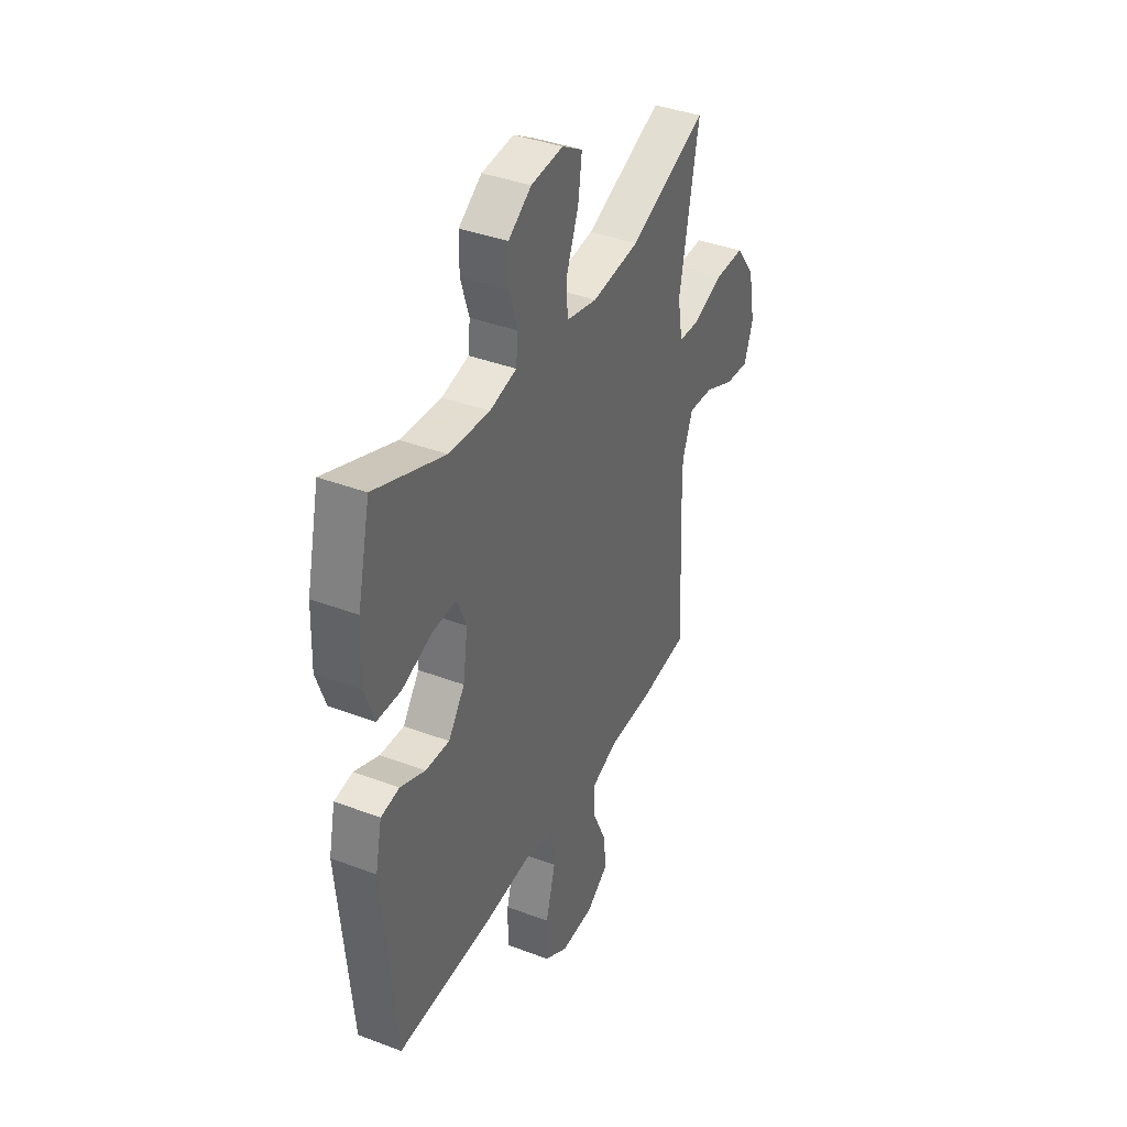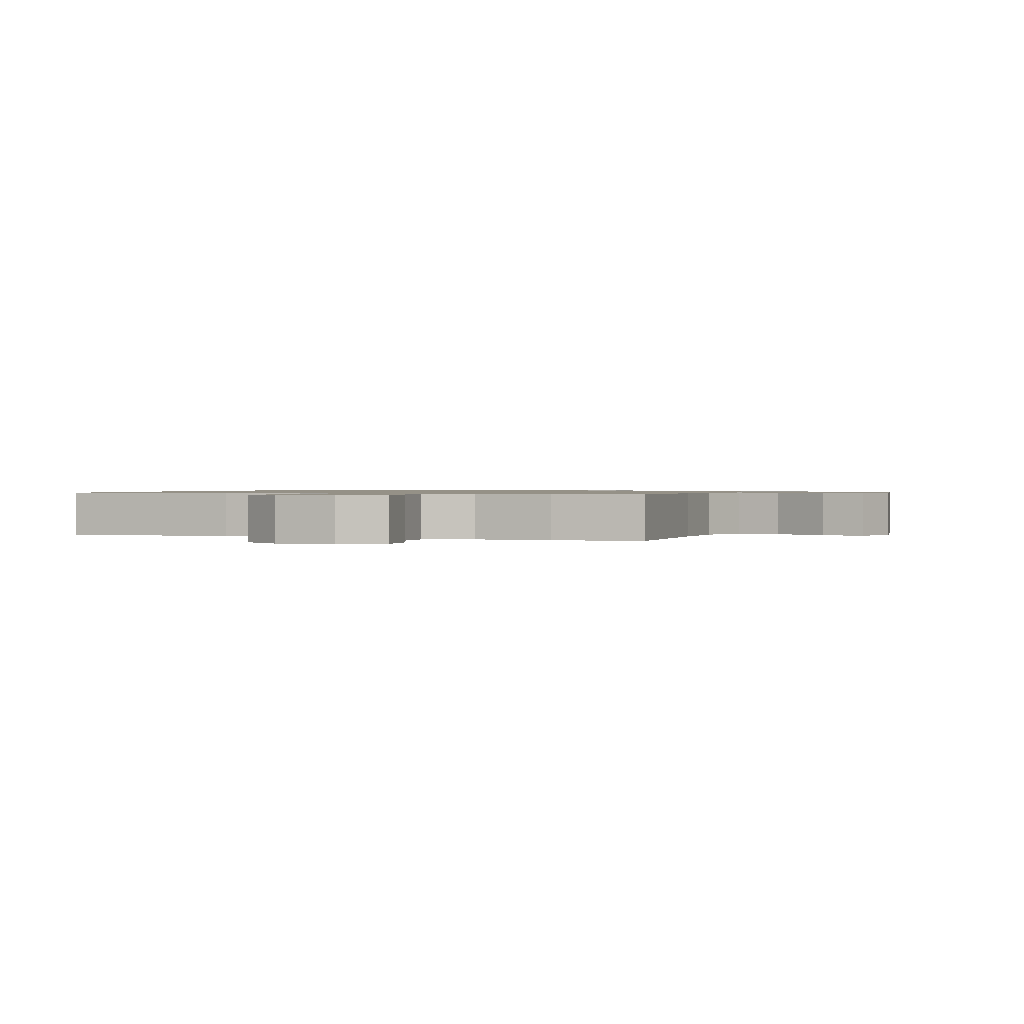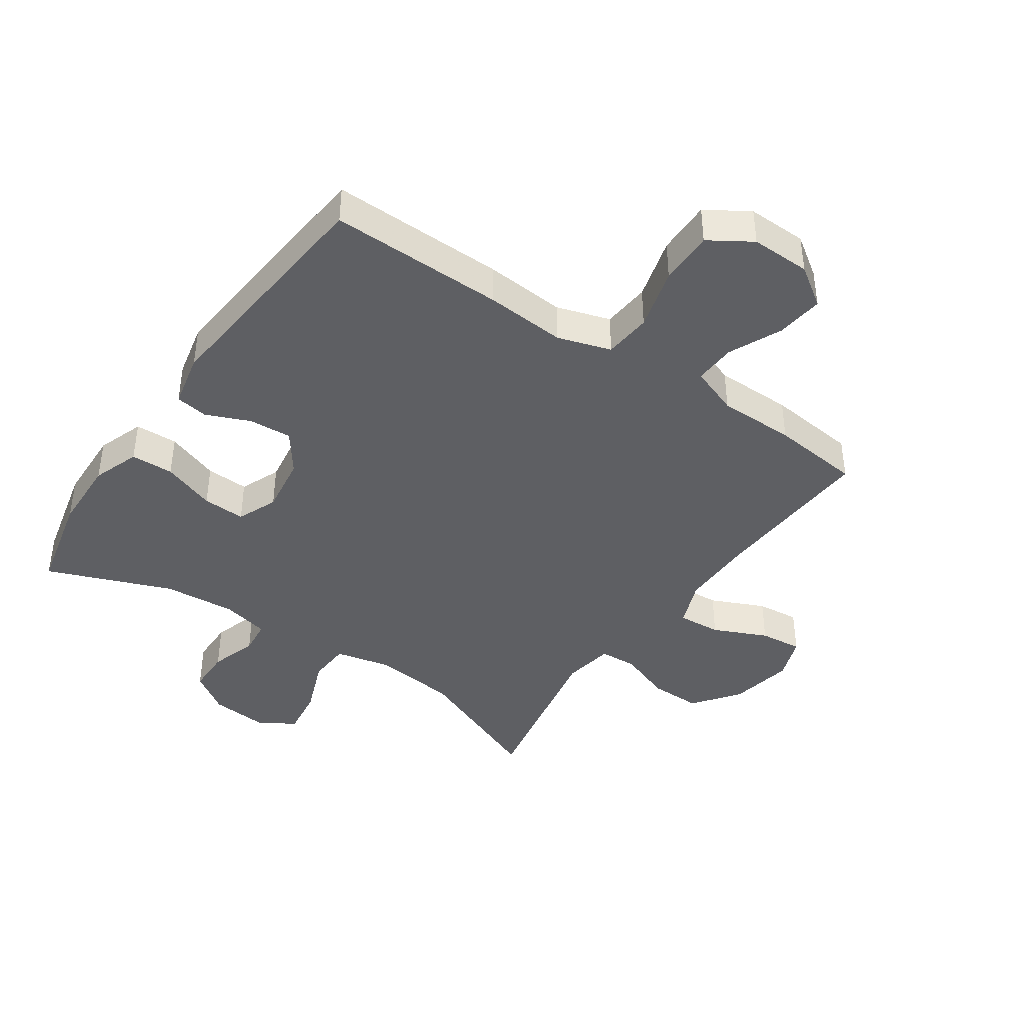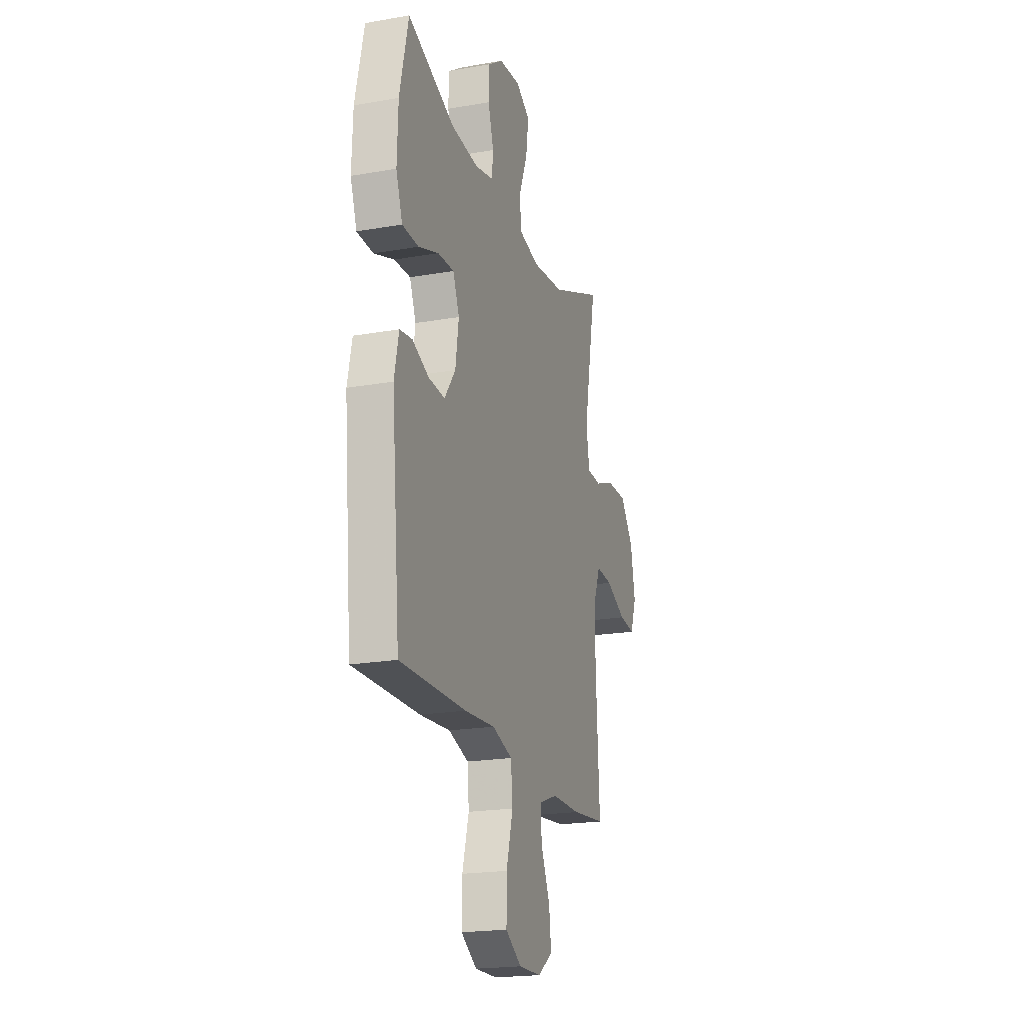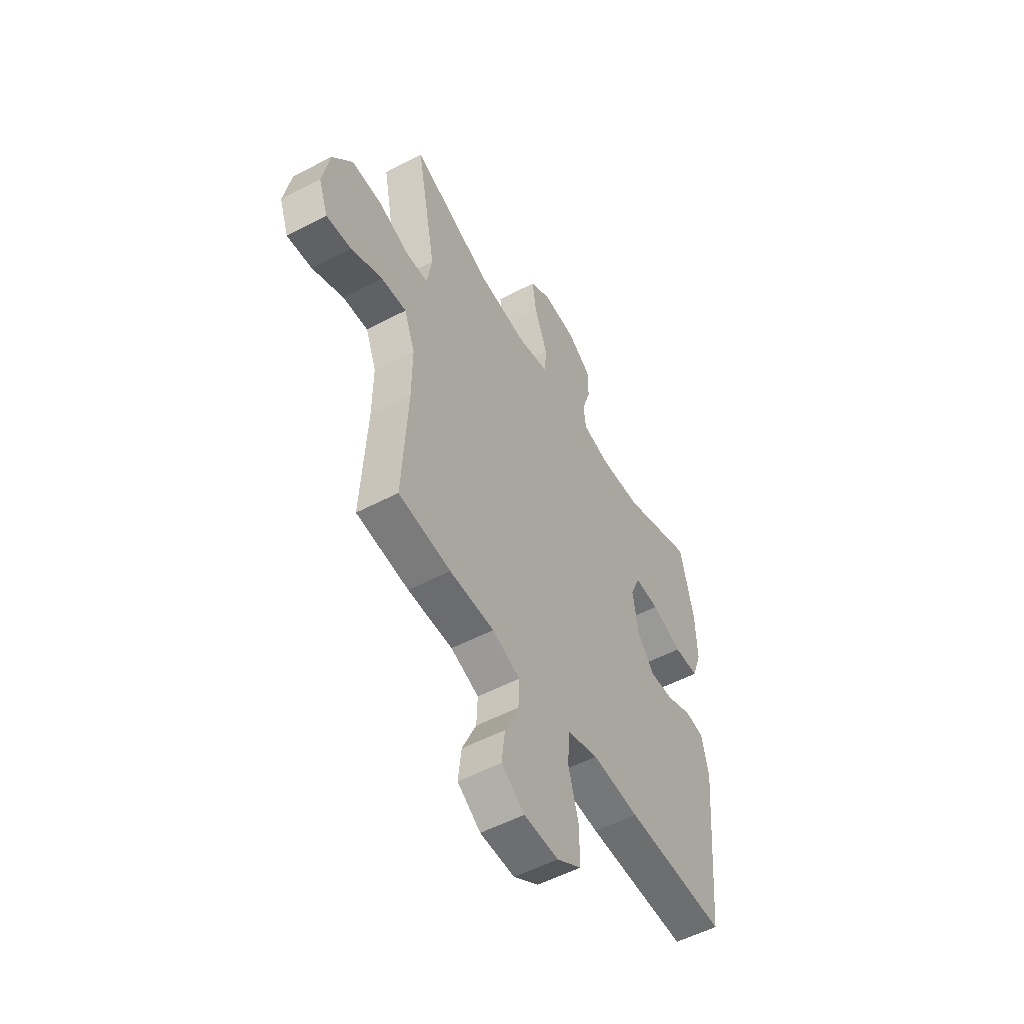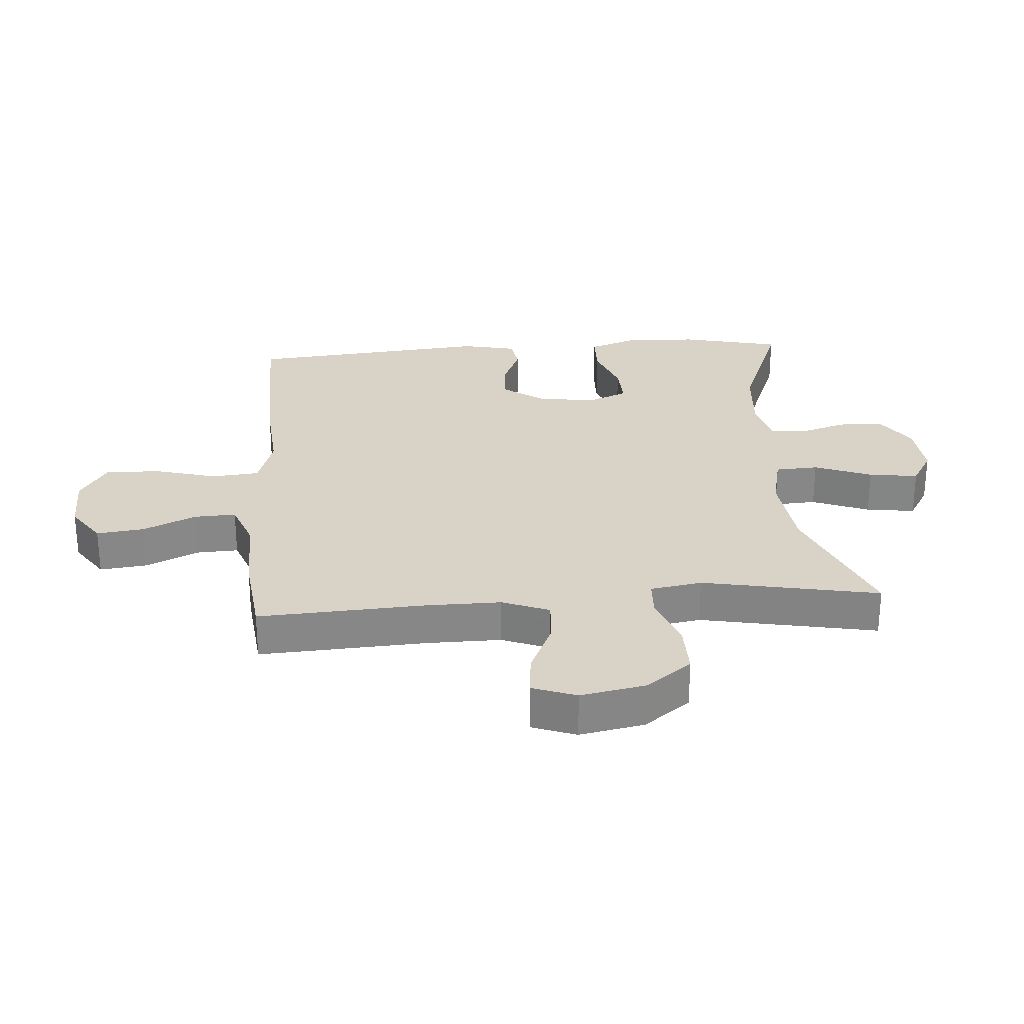
<metadata>
{"format":"obj","ext":"obj","renderer":"f3d","projection":"perspective","resolution":1024,"background":"white","views":[{"elev":38.9,"azim":115.4,"up":"+Z"},{"elev":0.9,"azim":-158.3,"up":"+Y"},{"elev":-41.3,"azim":145.5,"up":"+Y"},{"elev":-20.5,"azim":107.7,"up":"+Z"},{"elev":-53.4,"azim":-60.7,"up":"+Z"},{"elev":27.9,"azim":-94.2,"up":"+Y"}]}
</metadata>
<code>
v 0.5 0.07 0.5
v 0.537 0.07 0.339
v 0.541 0.07 0.221
v 0.514 0.07 0.145
v 0.445 0.07 0.143
v 0.359 0.07 0.174
v 0.29 0.07 0.177
v 0.263 0.07 0.112
v 0.277 0.07 0.018
v 0.324 0.07 -0.047
v 0.393 0.07 -0.043
v 0.464 0.07 -0.013
v 0.517 0.07 -0.021
v 0.536 0.07 -0.109
v 0.5 0.07 -0.5
v 0.218 0.07 -0.495
v 0.088 0.07 -0.485
v 0.002 0.07 -0.512
v -0.005 0.07 -0.589
v 0.023 0.07 -0.69
v 0.024 0.07 -0.778
v -0.044 0.07 -0.821
v -0.14 0.07 -0.819
v -0.204 0.07 -0.775
v -0.195 0.07 -0.699
v -0.156 0.07 -0.613
v -0.153 0.07 -0.546
v -0.231 0.07 -0.517
v -0.355 0.07 -0.516
v -0.5 0.07 -0.5
v -0.485 0.07 -0.233
v -0.484 0.07 -0.111
v -0.514 0.07 -0.035
v -0.584 0.07 -0.04
v -0.671 0.07 -0.079
v -0.74 0.07 -0.086
v -0.766 0.07 -0.015
v -0.746 0.07 0.089
v -0.69 0.07 0.163
v -0.606 0.07 0.162
v -0.52 0.07 0.13
v -0.459 0.07 0.133
v -0.445 0.07 0.216
v -0.5 0.07 0.5
v -0.277 0.07 0.408
v -0.141 0.07 0.393
v -0.052 0.07 0.413
v -0.048 0.07 0.482
v -0.084 0.07 0.574
v -0.095 0.07 0.653
v -0.036 0.07 0.688
v 0.056 0.07 0.68
v 0.122 0.07 0.635
v 0.123 0.07 0.563
v 0.099 0.07 0.487
v 0.105 0.07 0.431
v 0.182 0.07 0.413
v 0.299 0.07 0.422
v 0.5 0 0.5
v 0.537 0 0.339
v 0.541 0 0.221
v 0.514 0 0.145
v 0.445 0 0.143
v 0.359 0 0.174
v 0.29 0 0.177
v 0.263 0 0.112
v 0.277 0 0.018
v 0.324 0 -0.047
v 0.393 0 -0.043
v 0.464 0 -0.013
v 0.517 0 -0.021
v 0.536 0 -0.109
v 0.5 0 -0.5
v 0.218 0 -0.495
v 0.088 0 -0.485
v 0.002 0 -0.512
v -0.005 0 -0.589
v 0.023 0 -0.69
v 0.024 0 -0.778
v -0.044 0 -0.821
v -0.14 0 -0.819
v -0.204 0 -0.775
v -0.195 0 -0.699
v -0.156 0 -0.613
v -0.153 0 -0.546
v -0.231 0 -0.517
v -0.355 0 -0.516
v -0.5 0 -0.5
v -0.485 0 -0.233
v -0.484 0 -0.111
v -0.514 0 -0.035
v -0.584 0 -0.04
v -0.671 0 -0.079
v -0.74 0 -0.086
v -0.766 0 -0.015
v -0.746 0 0.089
v -0.69 0 0.163
v -0.606 0 0.162
v -0.52 0 0.13
v -0.459 0 0.133
v -0.445 0 0.216
v -0.5 0 0.5
v -0.277 0 0.408
v -0.141 0 0.393
v -0.052 0 0.413
v -0.048 0 0.482
v -0.084 0 0.574
v -0.095 0 0.653
v -0.036 0 0.688
v 0.056 0 0.68
v 0.122 0 0.635
v 0.123 0 0.563
v 0.099 0 0.487
v 0.105 0 0.431
v 0.182 0 0.413
v 0.299 0 0.422
f 52 53 54 55
f 52 55 56
f 51 52 56
f 48 49 50 51
f 47 48 51 56
f 46 47 56 57
f 43 44 45
f 42 43 45 46
f 38 39 40 41
f 38 41 42
f 37 38 42
f 34 35 36 37
f 33 34 37 42
f 32 33 42 46
f 28 29 30 31
f 27 28 31 32
f 23 24 25 26
f 23 26 27
f 22 23 27
f 19 20 21 22
f 18 19 22 27
f 17 18 27 32
f 11 12 13 14
f 10 11 14 15
f 9 10 15 16
f 3 4 5 6
f 3 6 7
f 58 1 2 3
f 57 58 3 7
f 8 9 16 17
f 8 17 32 46
f 7 8 46 57
f 113 112 111 110
f 114 113 110
f 114 110 109
f 109 108 107 106
f 114 109 106 105
f 115 114 105 104
f 103 102 101
f 104 103 101 100
f 99 98 97 96
f 100 99 96
f 100 96 95
f 95 94 93 92
f 100 95 92 91
f 104 100 91 90
f 89 88 87 86
f 90 89 86 85
f 84 83 82 81
f 85 84 81
f 85 81 80
f 80 79 78 77
f 85 80 77 76
f 90 85 76 75
f 72 71 70 69
f 73 72 69 68
f 74 73 68 67
f 64 63 62 61
f 65 64 61
f 61 60 59 116
f 65 61 116 115
f 75 74 67 66
f 104 90 75 66
f 115 104 66 65
f 1 59 60 2
f 2 60 61 3
f 3 61 62 4
f 4 62 63 5
f 5 63 64 6
f 6 64 65 7
f 7 65 66 8
f 8 66 67 9
f 9 67 68 10
f 10 68 69 11
f 11 69 70 12
f 12 70 71 13
f 13 71 72 14
f 14 72 73 15
f 15 73 74 16
f 16 74 75 17
f 17 75 76 18
f 18 76 77 19
f 19 77 78 20
f 20 78 79 21
f 21 79 80 22
f 22 80 81 23
f 23 81 82 24
f 24 82 83 25
f 25 83 84 26
f 26 84 85 27
f 27 85 86 28
f 28 86 87 29
f 29 87 88 30
f 30 88 89 31
f 31 89 90 32
f 32 90 91 33
f 33 91 92 34
f 34 92 93 35
f 35 93 94 36
f 36 94 95 37
f 37 95 96 38
f 38 96 97 39
f 39 97 98 40
f 40 98 99 41
f 41 99 100 42
f 42 100 101 43
f 43 101 102 44
f 44 102 103 45
f 45 103 104 46
f 46 104 105 47
f 47 105 106 48
f 48 106 107 49
f 49 107 108 50
f 50 108 109 51
f 51 109 110 52
f 52 110 111 53
f 53 111 112 54
f 54 112 113 55
f 55 113 114 56
f 56 114 115 57
f 57 115 116 58
f 58 116 59 1

</code>
